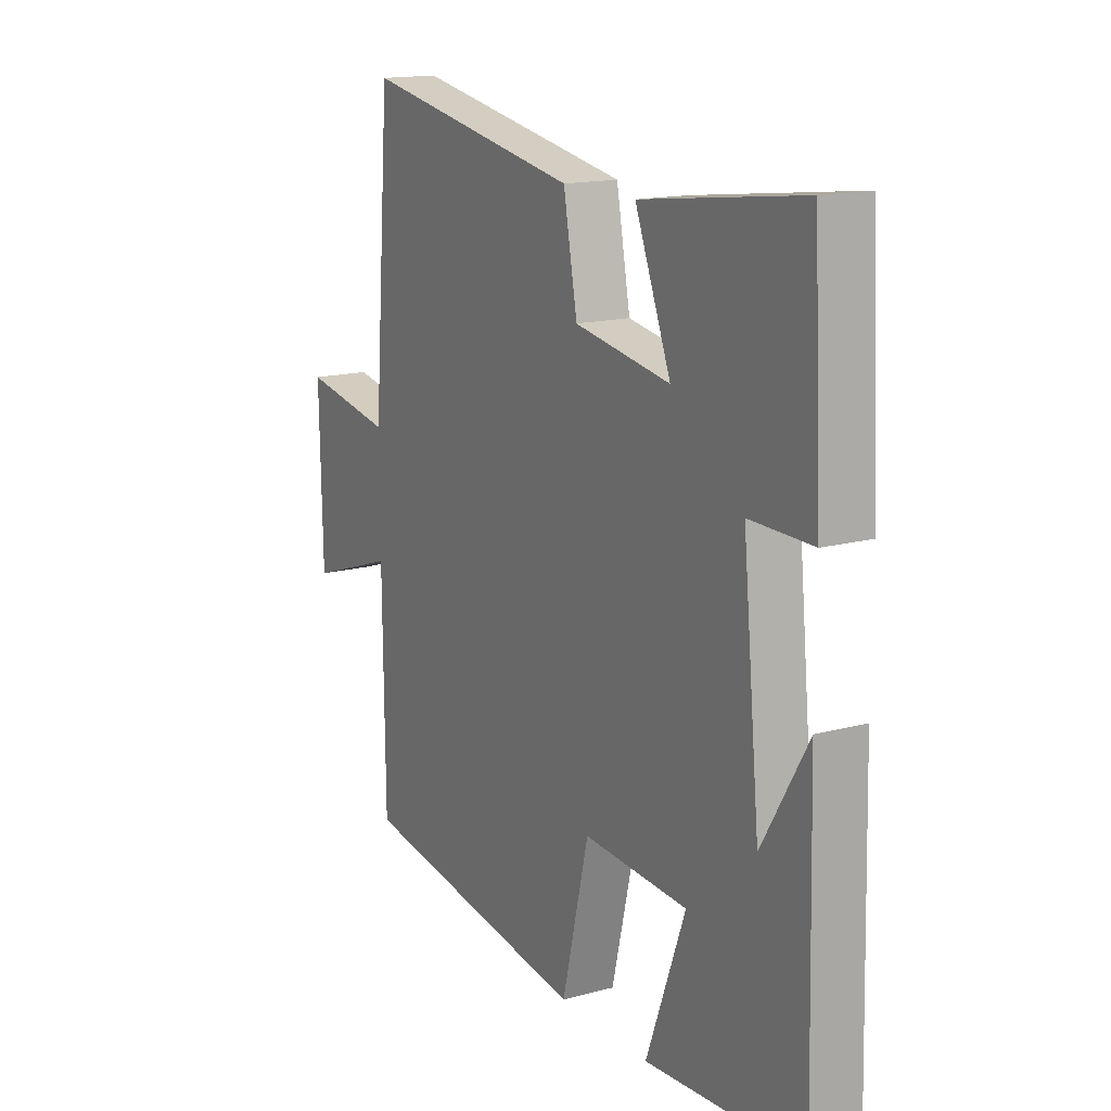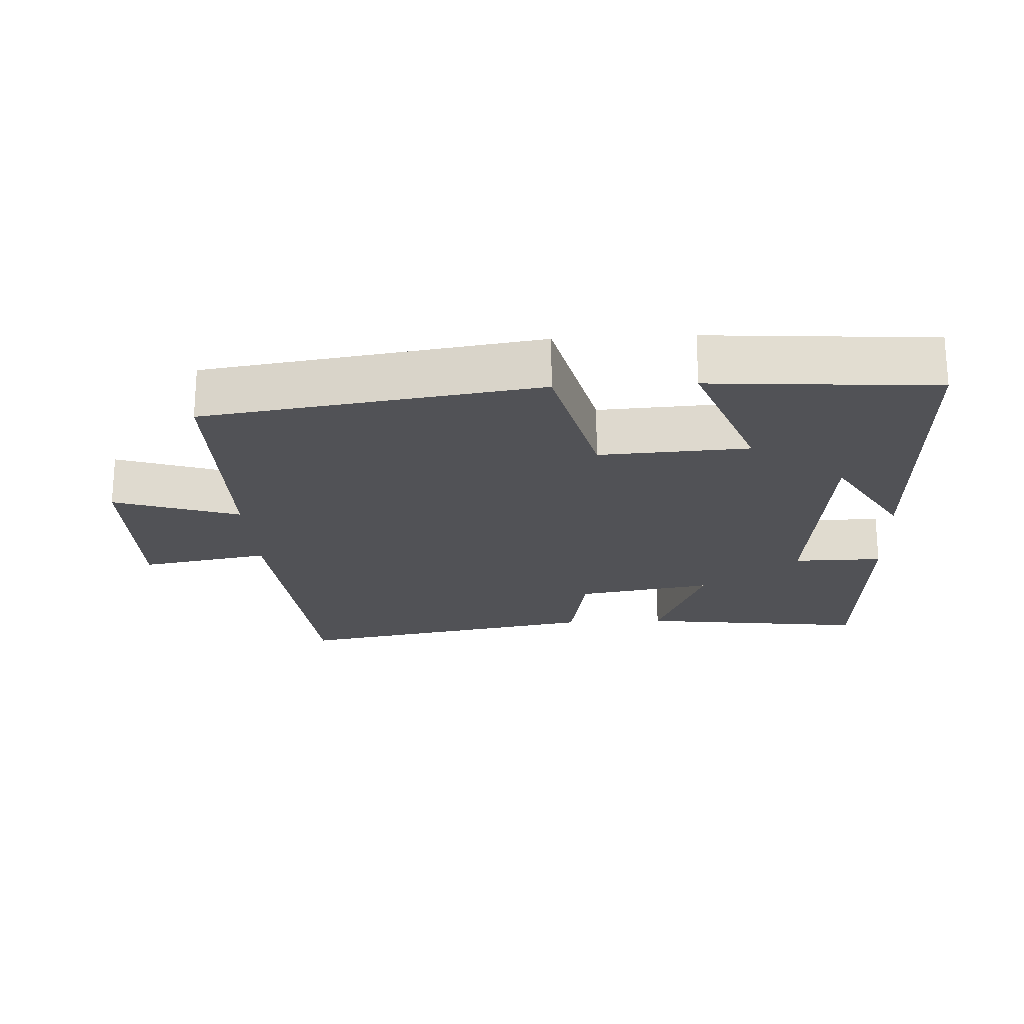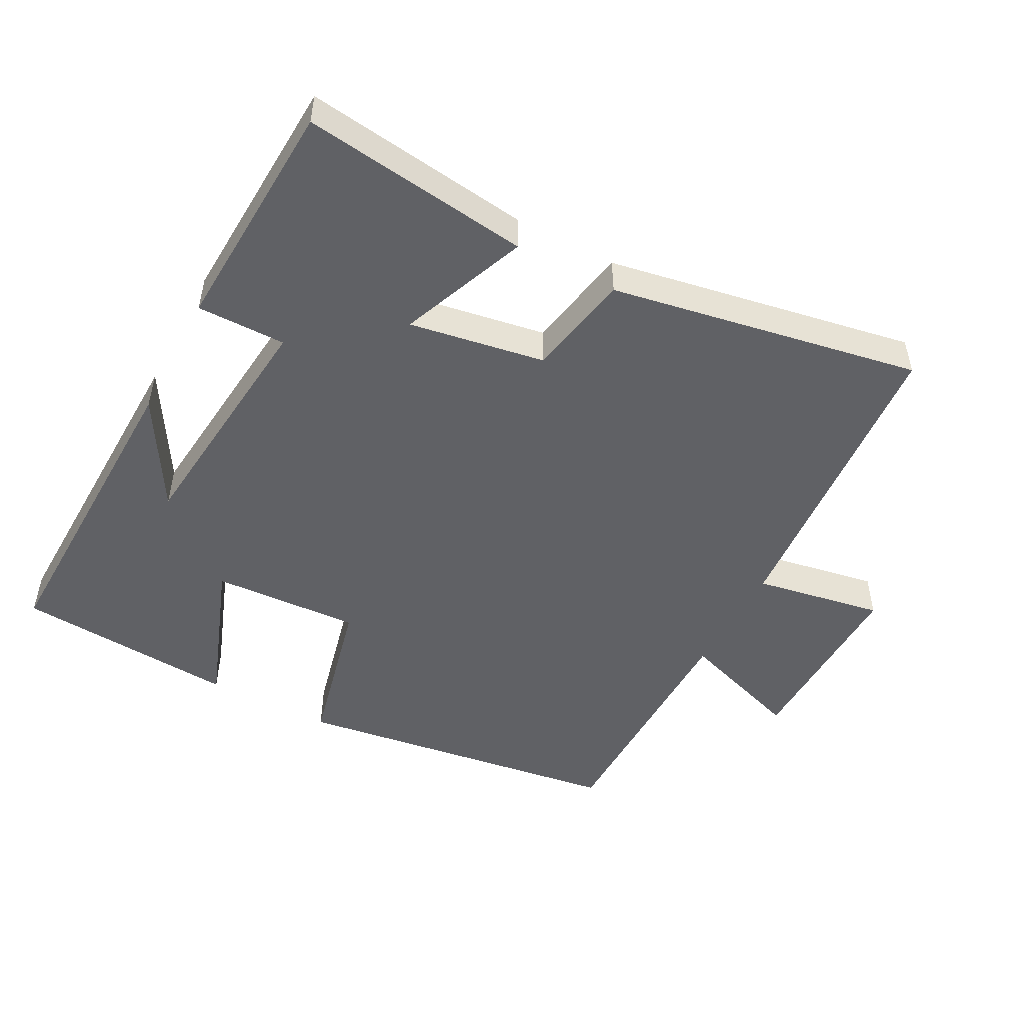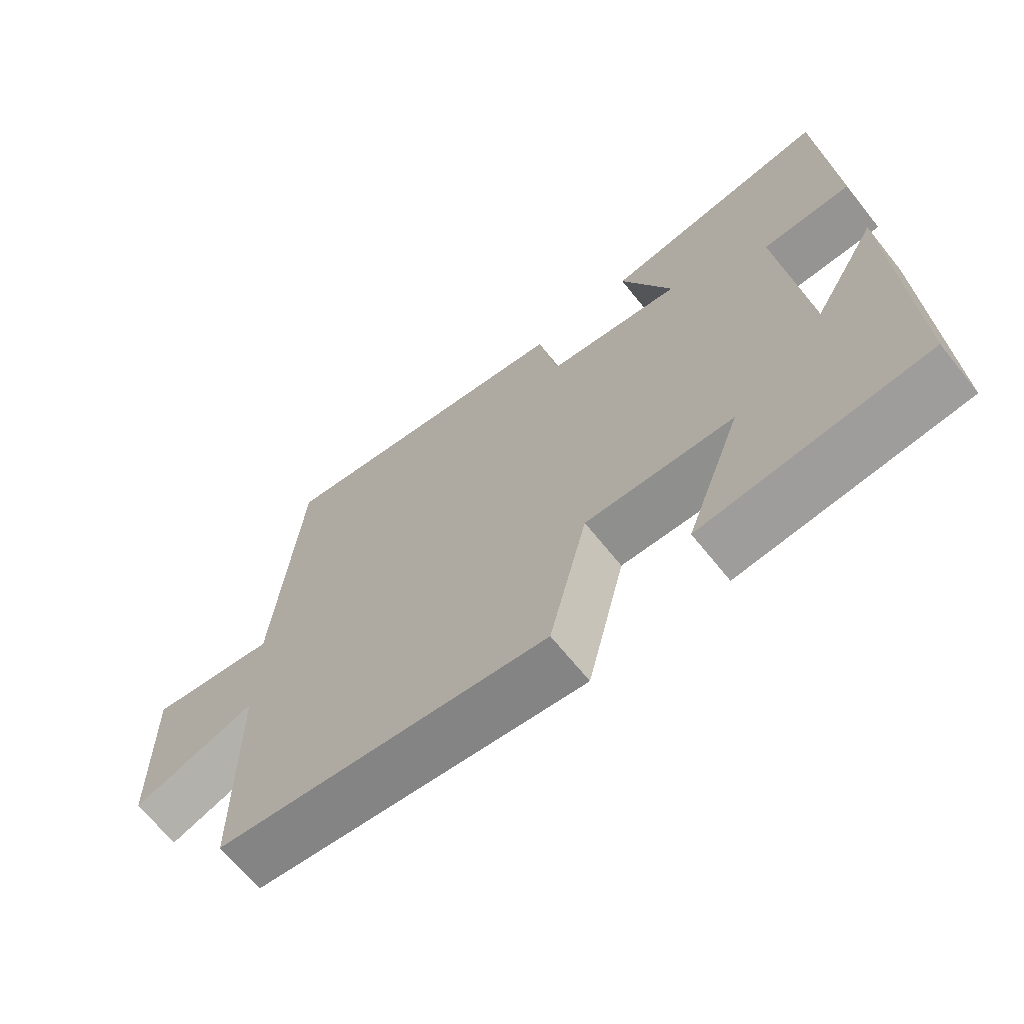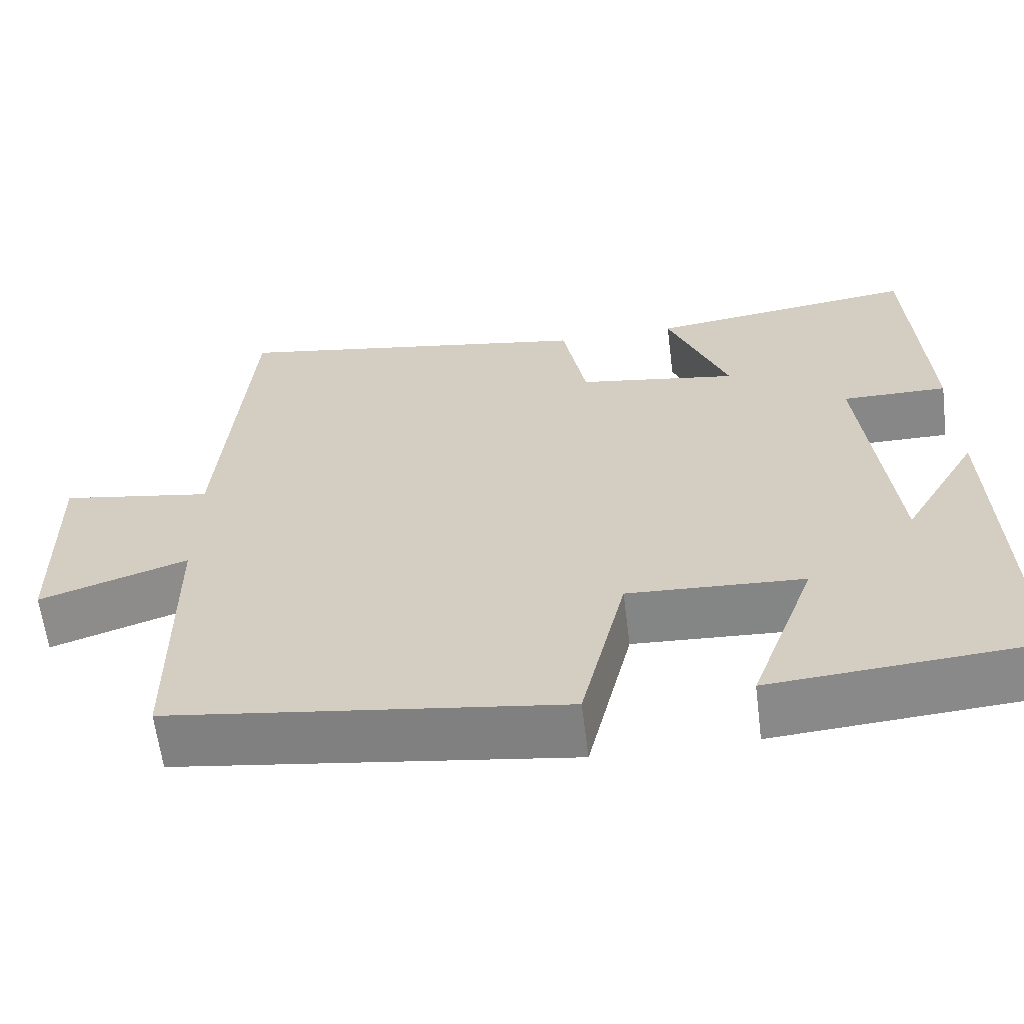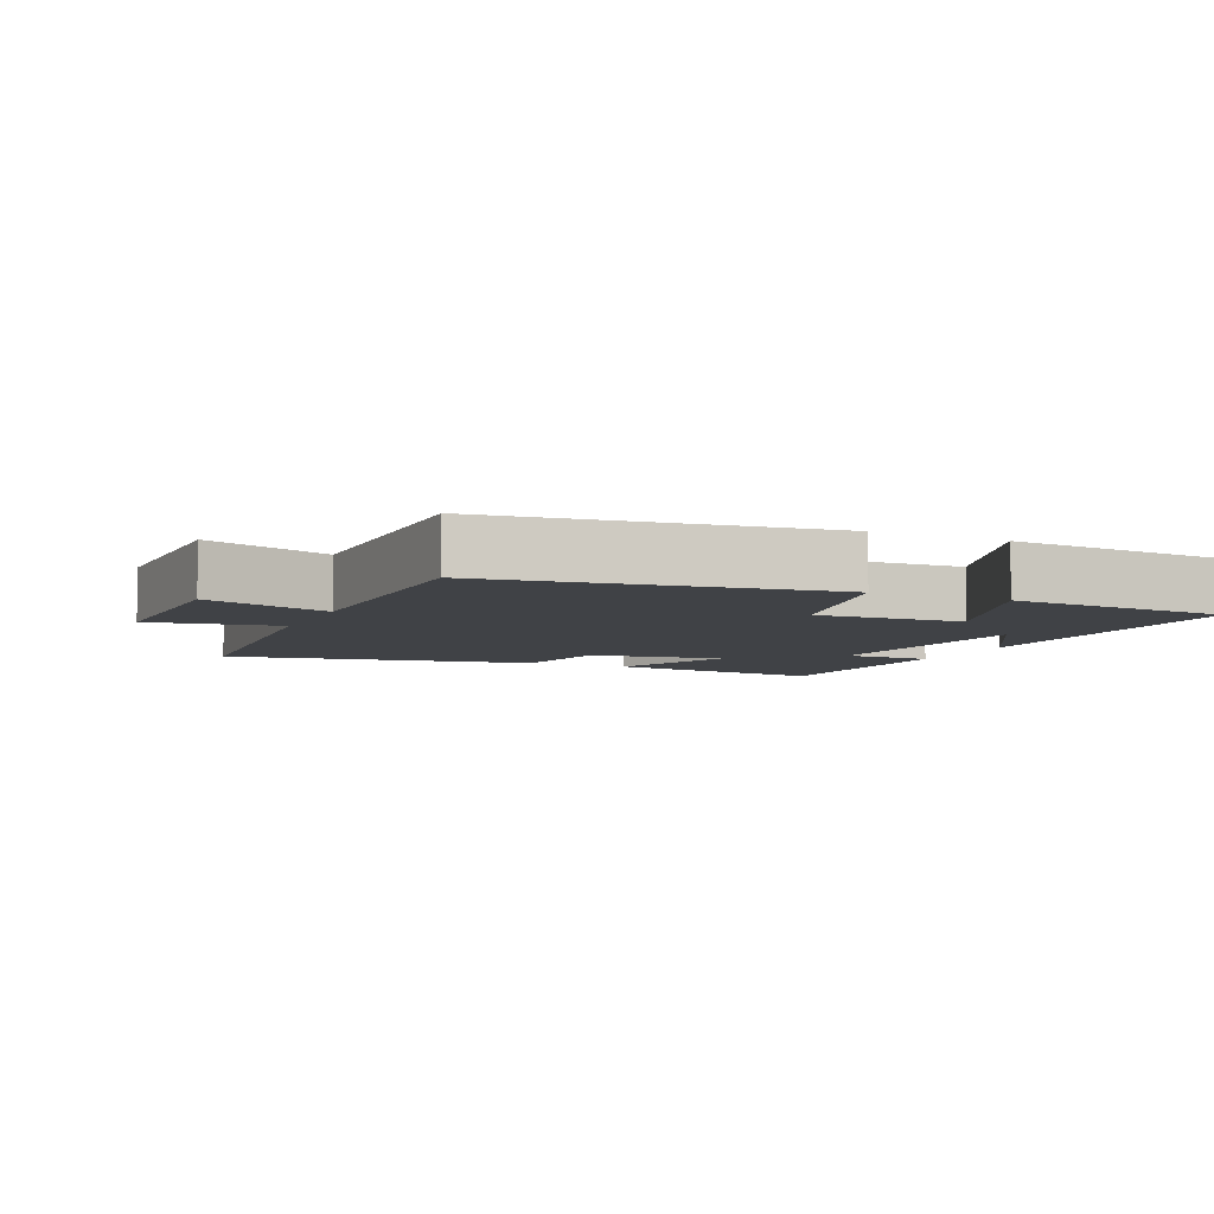
<metadata>
{"format":"obj","ext":"obj","renderer":"f3d","projection":"perspective","resolution":1024,"background":"white","views":[{"elev":15.4,"azim":-119.7,"up":"+Z"},{"elev":-21.2,"azim":-176.9,"up":"+Y"},{"elev":-49.7,"azim":-28.0,"up":"+Y"},{"elev":-67.5,"azim":-141.2,"up":"+Z"},{"elev":-62.4,"azim":-172.9,"up":"+Z"},{"elev":-6.4,"azim":155.8,"up":"+Y"}]}
</metadata>
<code>
v 0.496 0.07 -0.429
v 0.007 0.07 -0.5
v -0.049 0.07 -0.266
v -0.267 0.07 -0.278
v -0.185 0.07 -0.5
v -0.513 0.07 -0.476
v -0.5 0.07 -0.001
v -0.405 0.07 -0.162
v -0.369 0.07 0.196
v -0.5 0.07 0.195
v -0.482 0.07 0.543
v -0.146 0.07 0.5
v -0.221 0.07 0.311
v -0.021 0.07 0.345
v 0.008 0.07 0.5
v 0.464 0.07 0.583
v 0.5 0.07 0.124
v 0.69 0.07 0.158
v 0.684 0.07 -0.122
v 0.5 0.07 -0.06
v 0.496 0 -0.429
v 0.007 0 -0.5
v -0.049 0 -0.266
v -0.267 0 -0.278
v -0.185 0 -0.5
v -0.513 0 -0.476
v -0.5 0 -0.001
v -0.405 0 -0.162
v -0.369 0 0.196
v -0.5 0 0.195
v -0.482 0 0.543
v -0.146 0 0.5
v -0.221 0 0.311
v -0.021 0 0.345
v 0.008 0 0.5
v 0.464 0 0.583
v 0.5 0 0.124
v 0.69 0 0.158
v 0.684 0 -0.122
v 0.5 0 -0.06
f 17 18 19 20
f 1 2 3
f 20 1 3
f 17 20 3
f 16 17 3
f 15 16 3
f 14 15 3
f 13 14 3 4
f 11 12 13
f 10 11 13
f 9 10 13
f 8 9 13 4
f 6 7 8
f 4 5 6 8
f 40 39 38 37
f 23 22 21
f 23 21 40
f 23 40 37
f 23 37 36
f 23 36 35
f 23 35 34
f 24 23 34 33
f 33 32 31
f 33 31 30
f 33 30 29
f 24 33 29 28
f 28 27 26
f 28 26 25 24
f 1 21 22 2
f 2 22 23 3
f 3 23 24 4
f 4 24 25 5
f 5 25 26 6
f 6 26 27 7
f 7 27 28 8
f 8 28 29 9
f 9 29 30 10
f 10 30 31 11
f 11 31 32 12
f 12 32 33 13
f 13 33 34 14
f 14 34 35 15
f 15 35 36 16
f 16 36 37 17
f 17 37 38 18
f 18 38 39 19
f 19 39 40 20
f 20 40 21 1

</code>
